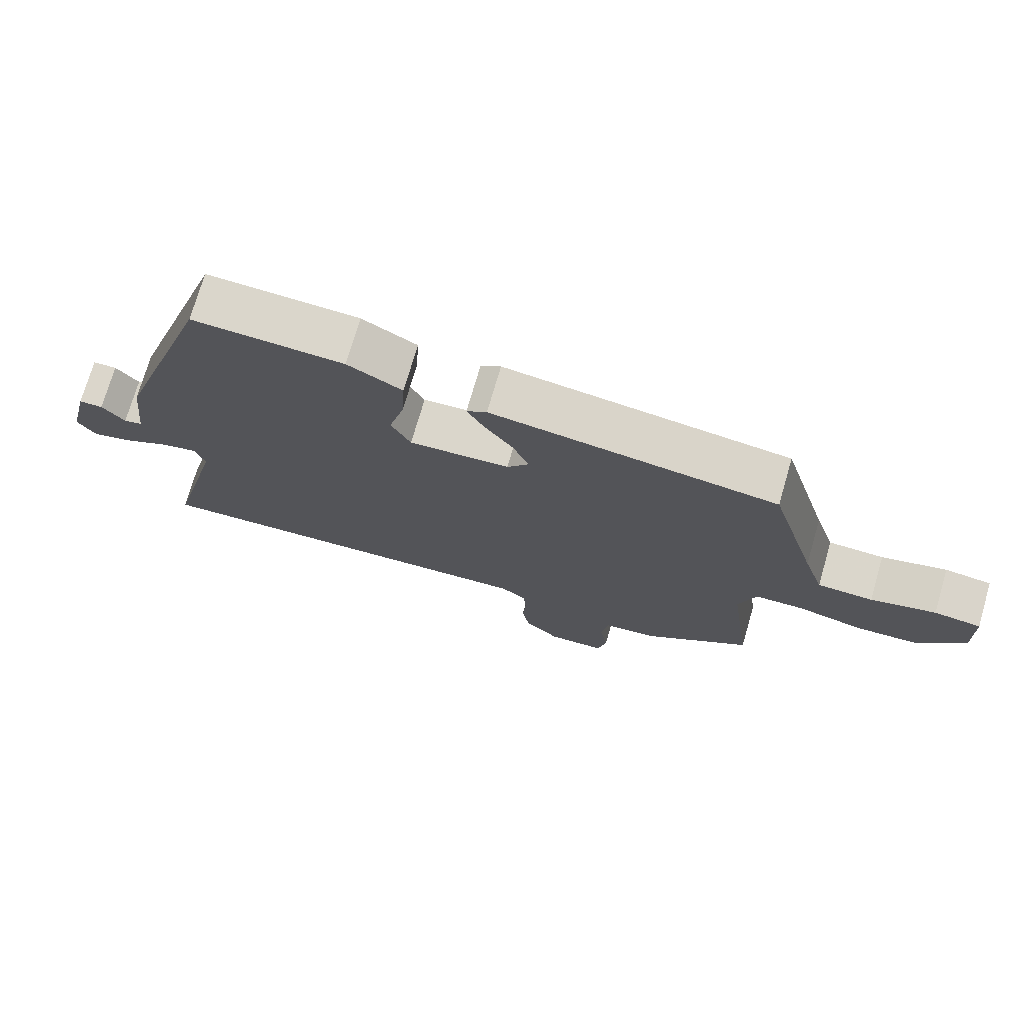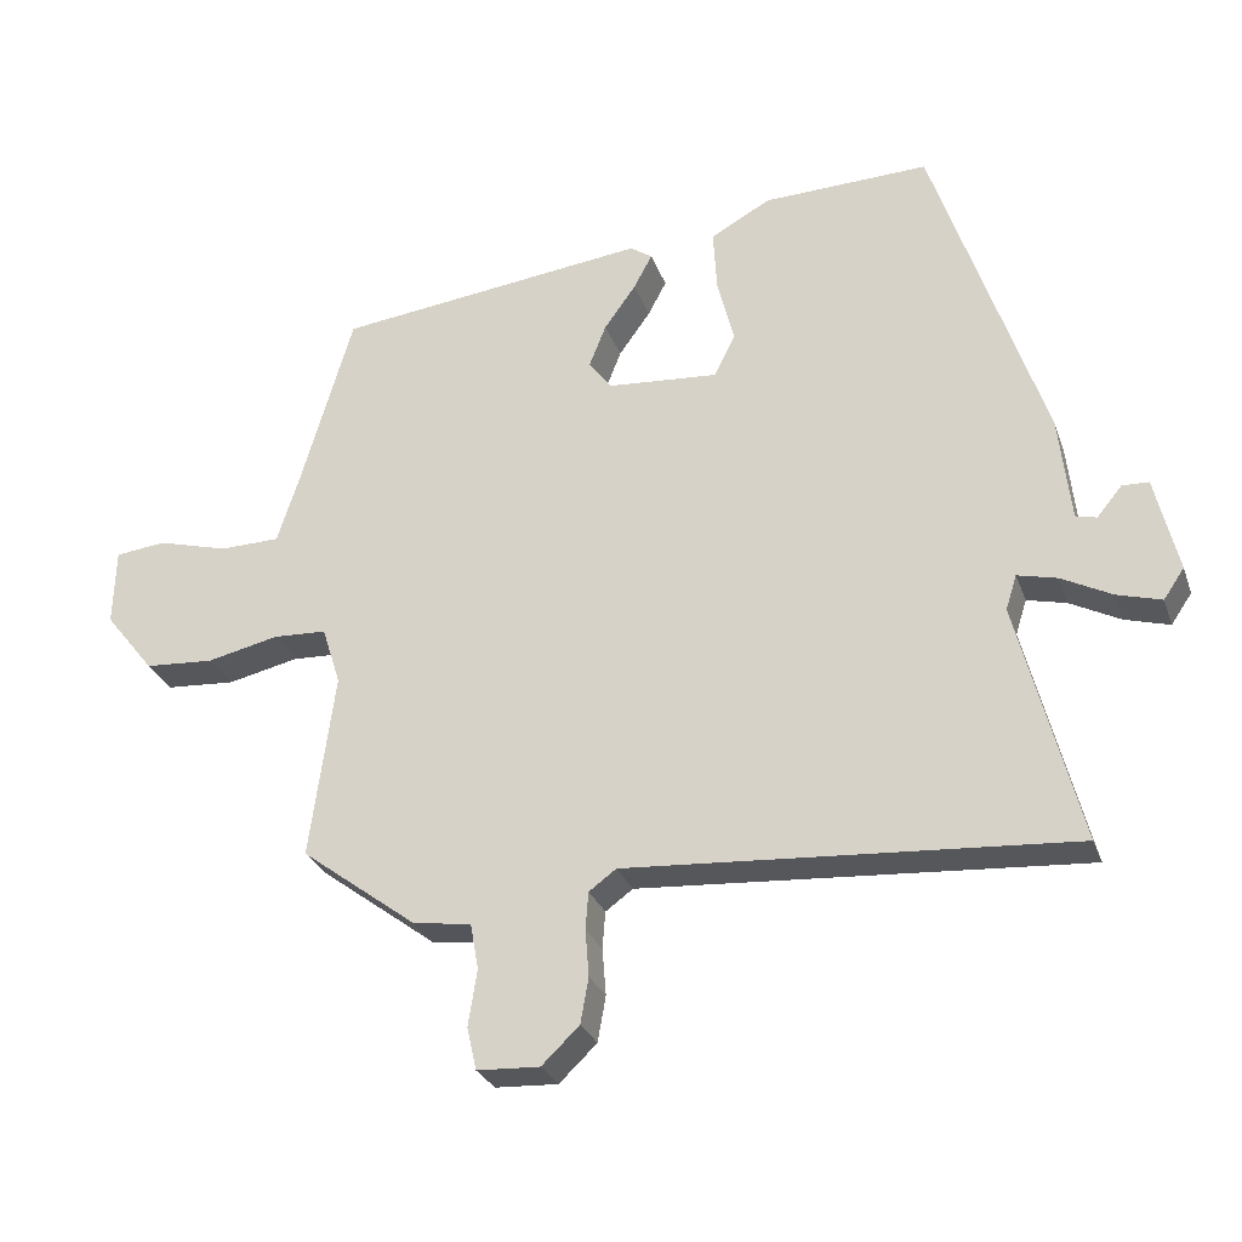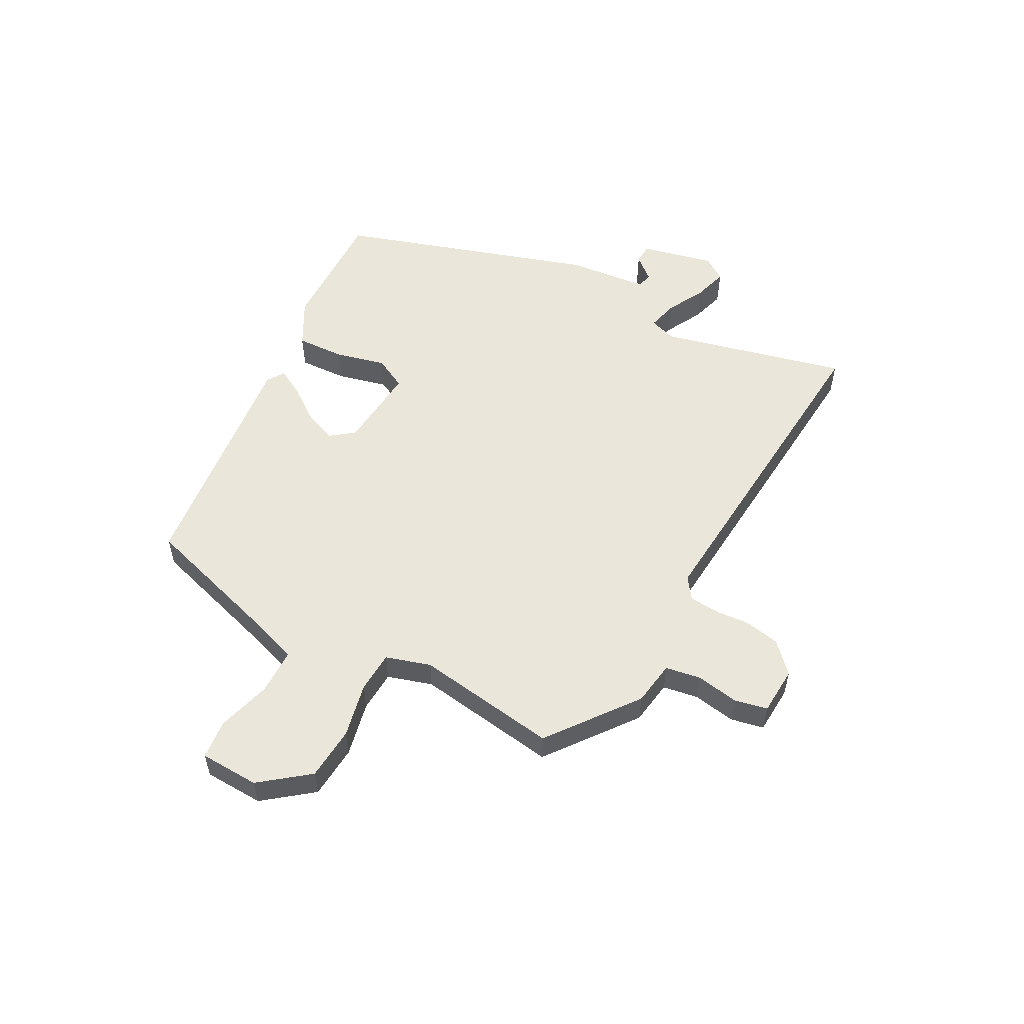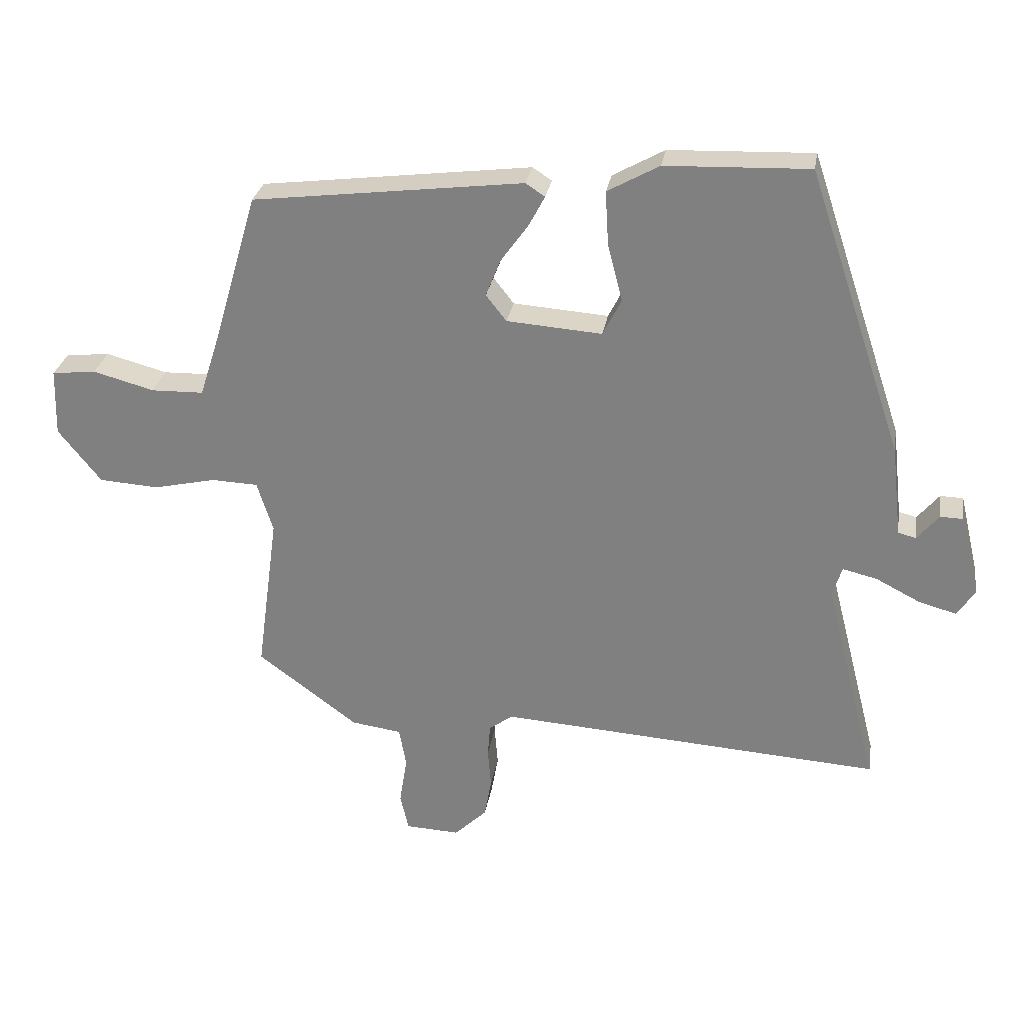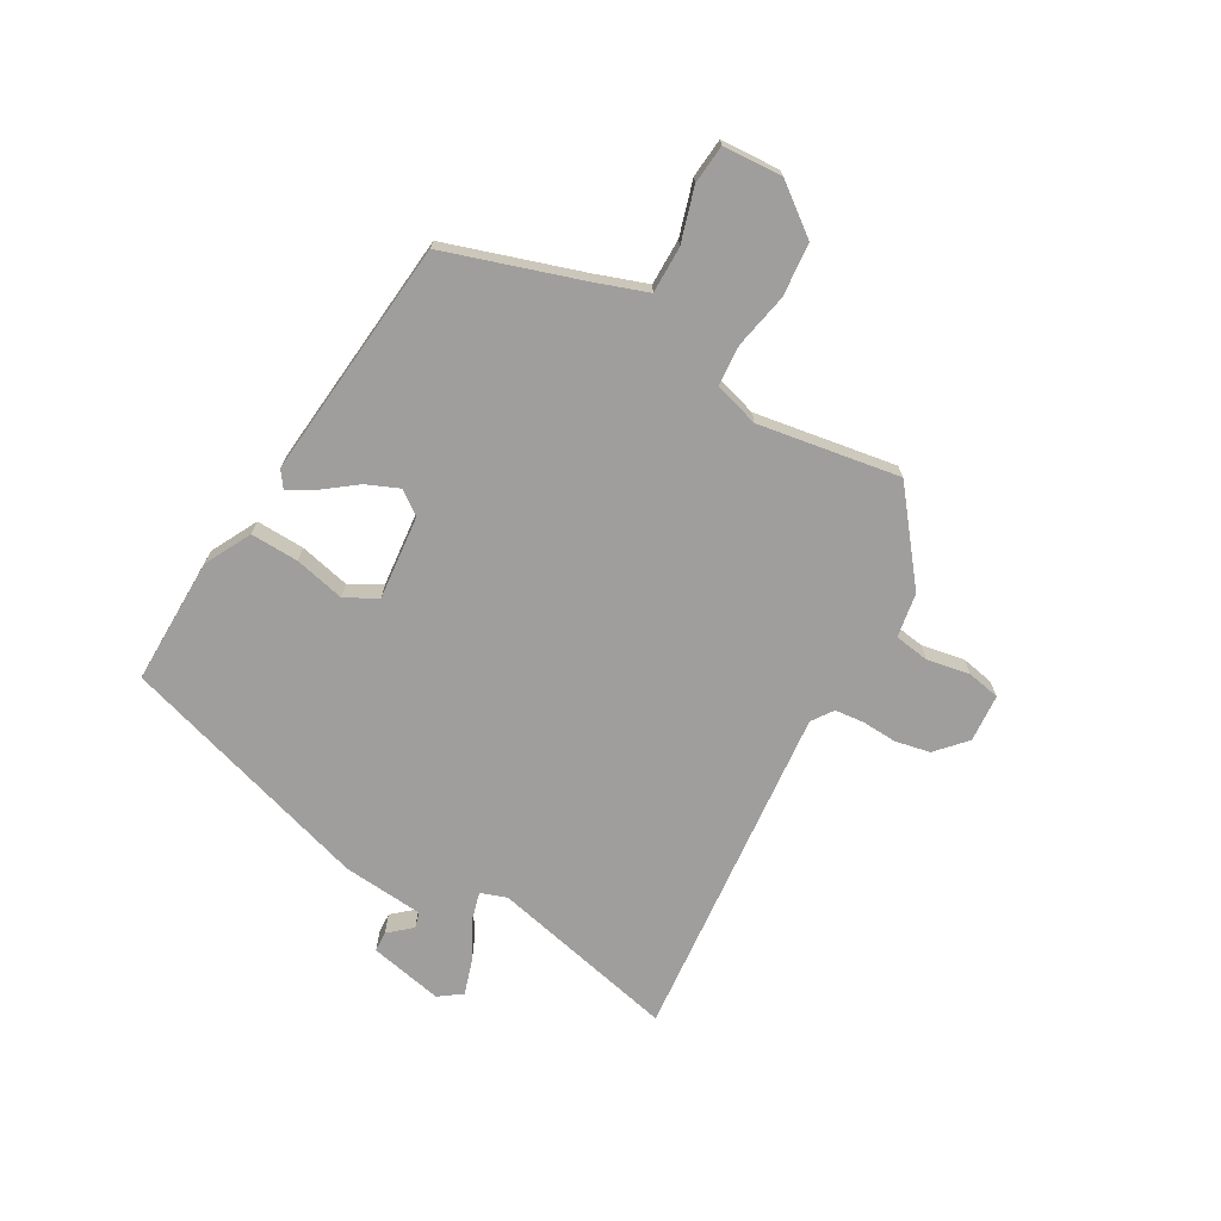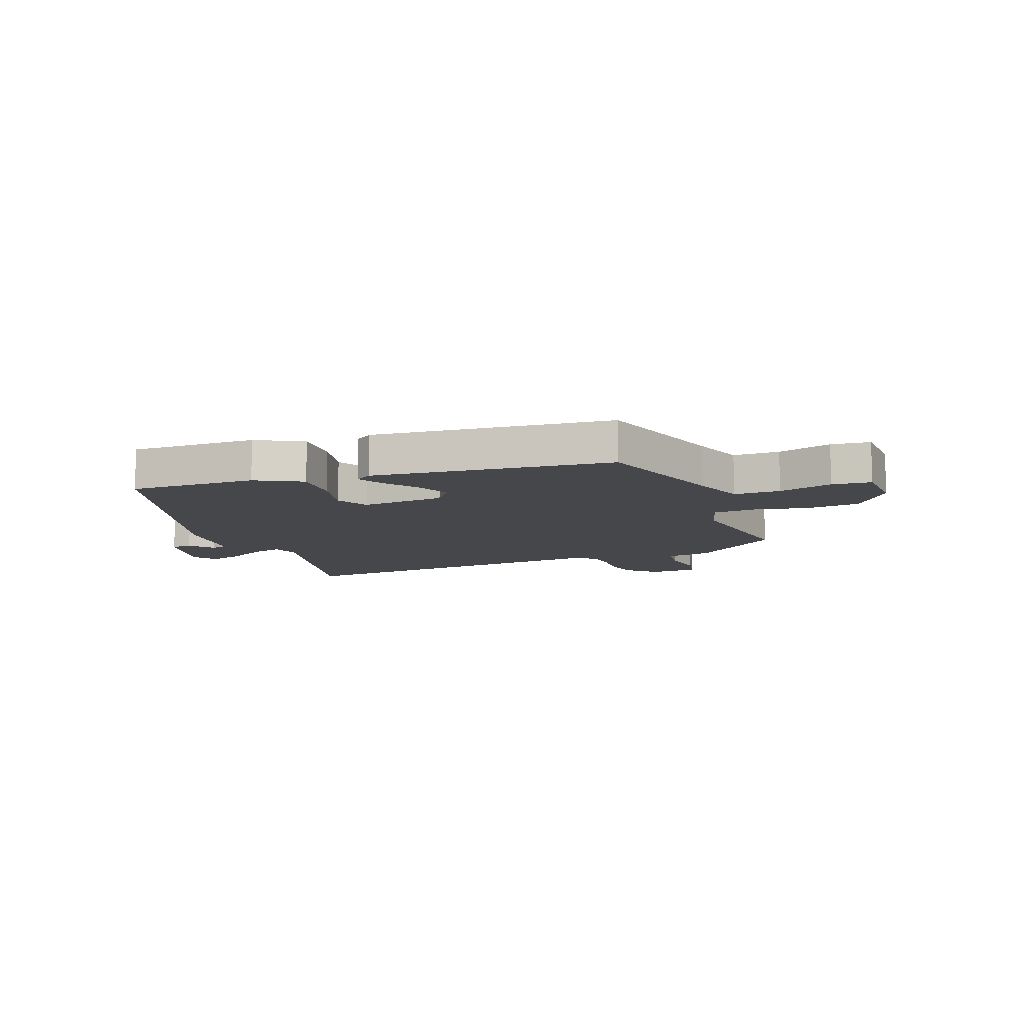
<metadata>
{"format":"obj","ext":"obj","renderer":"f3d","projection":"perspective","resolution":1024,"background":"white","views":[{"elev":73.6,"azim":16.2,"up":"+Z"},{"elev":-27.9,"azim":-162.5,"up":"+Z"},{"elev":54.8,"azim":118.9,"up":"+Y"},{"elev":28.3,"azim":-170.7,"up":"+Z"},{"elev":-70.9,"azim":61.8,"up":"+Y"},{"elev":-10.4,"azim":21.9,"up":"+Y"}]}
</metadata>
<code>
v 0.494 0.07 -0.423
v 0.337 0.07 -0.54
v 0.258 0.07 -0.551
v 0.247 0.07 -0.613
v 0.259 0.07 -0.689
v 0.246 0.07 -0.747
v 0.161 0.07 -0.751
v 0.11 0.07 -0.702
v 0.099 0.07 -0.64
v 0.104 0.07 -0.577
v 0.1 0.07 -0.526
v 0.063 0.07 -0.499
v -0.539 0.07 -0.539
v -0.455 0.07 -0.21
v -0.47 0.07 -0.163
v -0.524 0.07 -0.176
v -0.592 0.07 -0.211
v -0.652 0.07 -0.228
v -0.68 0.07 -0.187
v -0.649 0.07 -0.057
v -0.613 0.07 -0.056
v -0.579 0.07 -0.097
v -0.551 0.07 -0.09
v -0.535 0.07 0.053
v -0.385 0.07 0.5
v -0.16 0.07 0.492
v -0.079 0.07 0.447
v -0.084 0.07 0.362
v -0.107 0.07 0.273
v -0.078 0.07 0.216
v 0.071 0.07 0.227
v 0.103 0.07 0.268
v 0.08 0.07 0.326
v 0.037 0.07 0.386
v 0.012 0.07 0.433
v 0.042 0.07 0.453
v 0.465 0.07 0.401
v 0.536 0.07 0.16
v 0.566 0.07 0.067
v 0.648 0.07 0.065
v 0.744 0.07 0.091
v 0.813 0.07 0.083
v 0.816 0.07 -0.022
v 0.749 0.07 -0.106
v 0.655 0.07 -0.112
v 0.558 0.07 -0.09
v 0.485 0.07 -0.093
v 0.46 0.07 -0.172
v 0.494 0 -0.423
v 0.337 0 -0.54
v 0.258 0 -0.551
v 0.247 0 -0.613
v 0.259 0 -0.689
v 0.246 0 -0.747
v 0.161 0 -0.751
v 0.11 0 -0.702
v 0.099 0 -0.64
v 0.104 0 -0.577
v 0.1 0 -0.526
v 0.063 0 -0.499
v -0.539 0 -0.539
v -0.455 0 -0.21
v -0.47 0 -0.163
v -0.524 0 -0.176
v -0.592 0 -0.211
v -0.652 0 -0.228
v -0.68 0 -0.187
v -0.649 0 -0.057
v -0.613 0 -0.056
v -0.579 0 -0.097
v -0.551 0 -0.09
v -0.535 0 0.053
v -0.385 0 0.5
v -0.16 0 0.492
v -0.079 0 0.447
v -0.084 0 0.362
v -0.107 0 0.273
v -0.078 0 0.216
v 0.071 0 0.227
v 0.103 0 0.268
v 0.08 0 0.326
v 0.037 0 0.386
v 0.012 0 0.433
v 0.042 0 0.453
v 0.465 0 0.401
v 0.536 0 0.16
v 0.566 0 0.067
v 0.648 0 0.065
v 0.744 0 0.091
v 0.813 0 0.083
v 0.816 0 -0.022
v 0.749 0 -0.106
v 0.655 0 -0.112
v 0.558 0 -0.09
v 0.485 0 -0.093
v 0.46 0 -0.172
f 43 44 45 46
f 43 46 47
f 40 41 42 43
f 39 40 43 47
f 38 39 47
f 37 38 47 48
f 33 34 35 36
f 32 33 36 37
f 31 32 37 48
f 26 27 28 29
f 24 25 26 29
f 23 24 29 30
f 19 20 21 22
f 19 22 23
f 16 17 18 19
f 15 16 19 23
f 12 13 14
f 12 14 15
f 7 8 9 10
f 7 10 11
f 4 5 6 7
f 3 4 7 11
f 2 3 11 12
f 23 30 31 48
f 12 15 23 48
f 1 2 12 48
f 94 93 92 91
f 95 94 91
f 91 90 89 88
f 95 91 88 87
f 95 87 86
f 96 95 86 85
f 84 83 82 81
f 85 84 81 80
f 96 85 80 79
f 77 76 75 74
f 77 74 73 72
f 78 77 72 71
f 70 69 68 67
f 71 70 67
f 67 66 65 64
f 71 67 64 63
f 62 61 60
f 63 62 60
f 58 57 56 55
f 59 58 55
f 55 54 53 52
f 59 55 52 51
f 60 59 51 50
f 96 79 78 71
f 96 71 63 60
f 96 60 50 49
f 1 49 50 2
f 2 50 51 3
f 3 51 52 4
f 4 52 53 5
f 5 53 54 6
f 6 54 55 7
f 7 55 56 8
f 8 56 57 9
f 9 57 58 10
f 10 58 59 11
f 11 59 60 12
f 12 60 61 13
f 13 61 62 14
f 14 62 63 15
f 15 63 64 16
f 16 64 65 17
f 17 65 66 18
f 18 66 67 19
f 19 67 68 20
f 20 68 69 21
f 21 69 70 22
f 22 70 71 23
f 23 71 72 24
f 24 72 73 25
f 25 73 74 26
f 26 74 75 27
f 27 75 76 28
f 28 76 77 29
f 29 77 78 30
f 30 78 79 31
f 31 79 80 32
f 32 80 81 33
f 33 81 82 34
f 34 82 83 35
f 35 83 84 36
f 36 84 85 37
f 37 85 86 38
f 38 86 87 39
f 39 87 88 40
f 40 88 89 41
f 41 89 90 42
f 42 90 91 43
f 43 91 92 44
f 44 92 93 45
f 45 93 94 46
f 46 94 95 47
f 47 95 96 48
f 48 96 49 1

</code>
